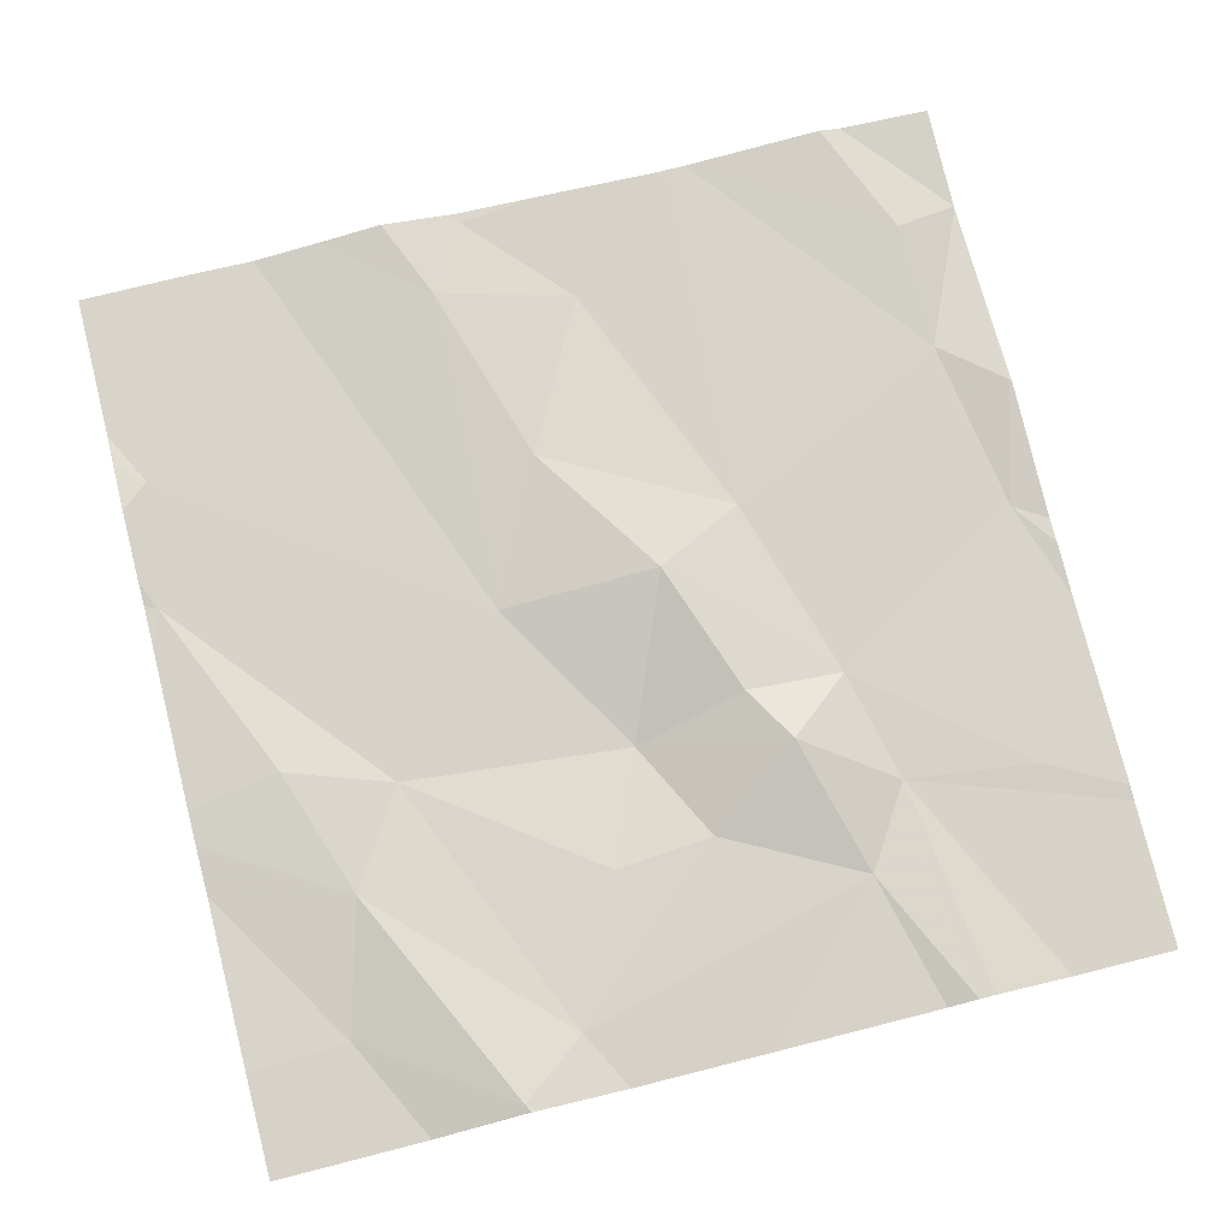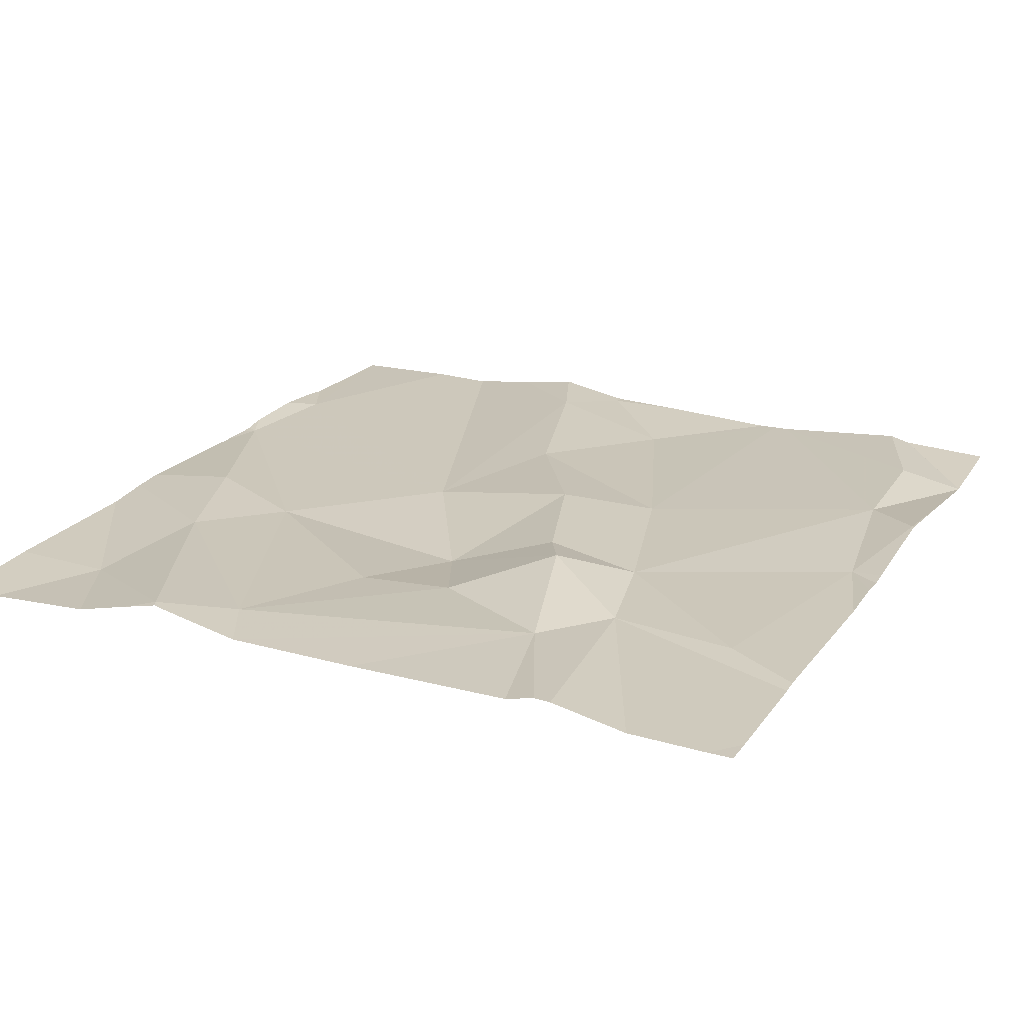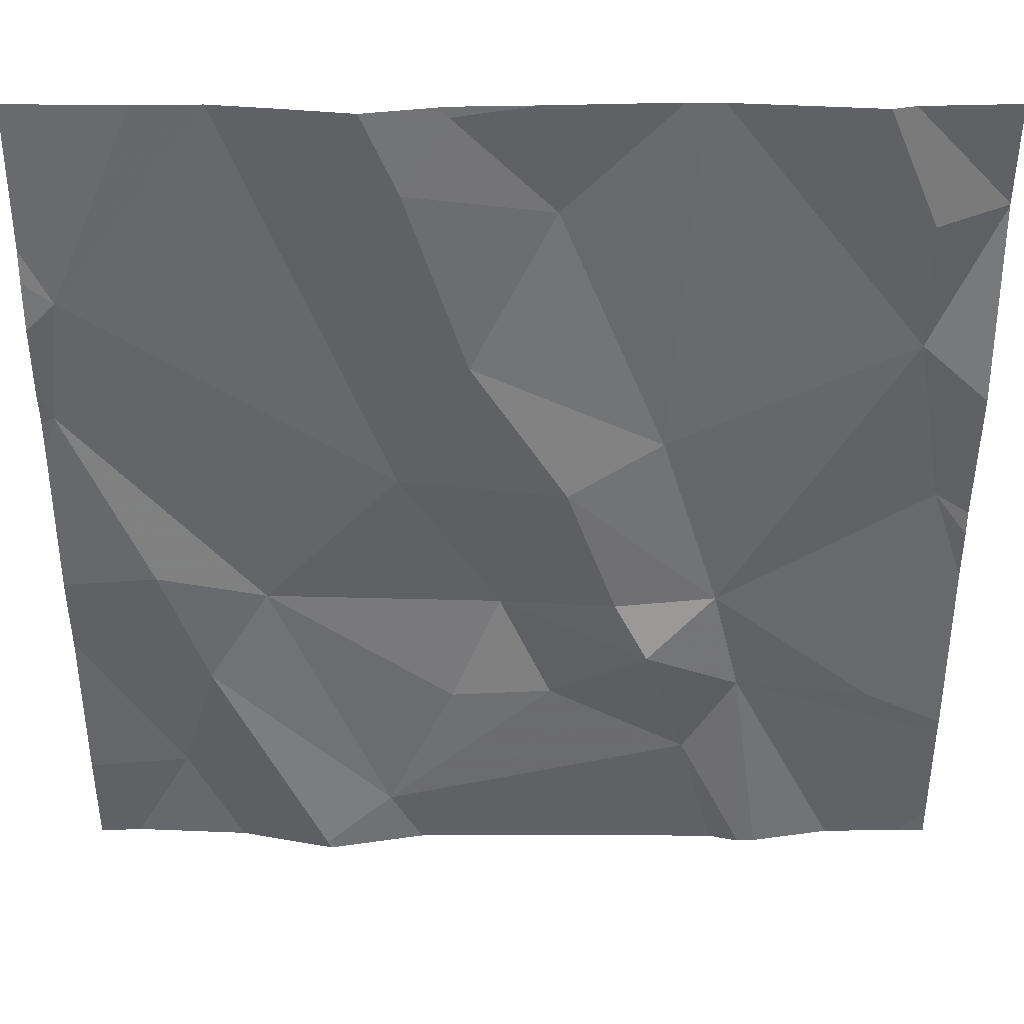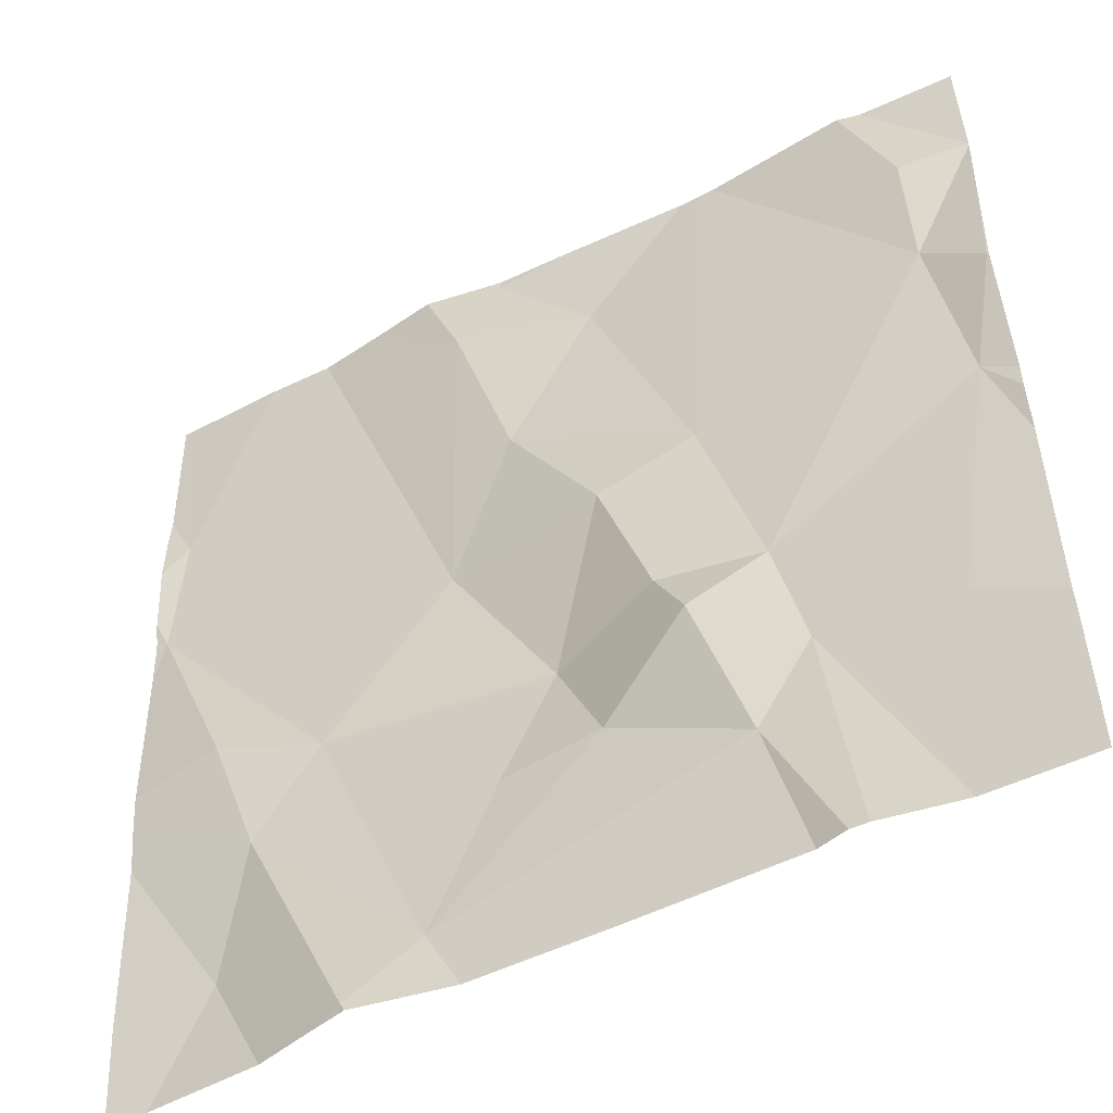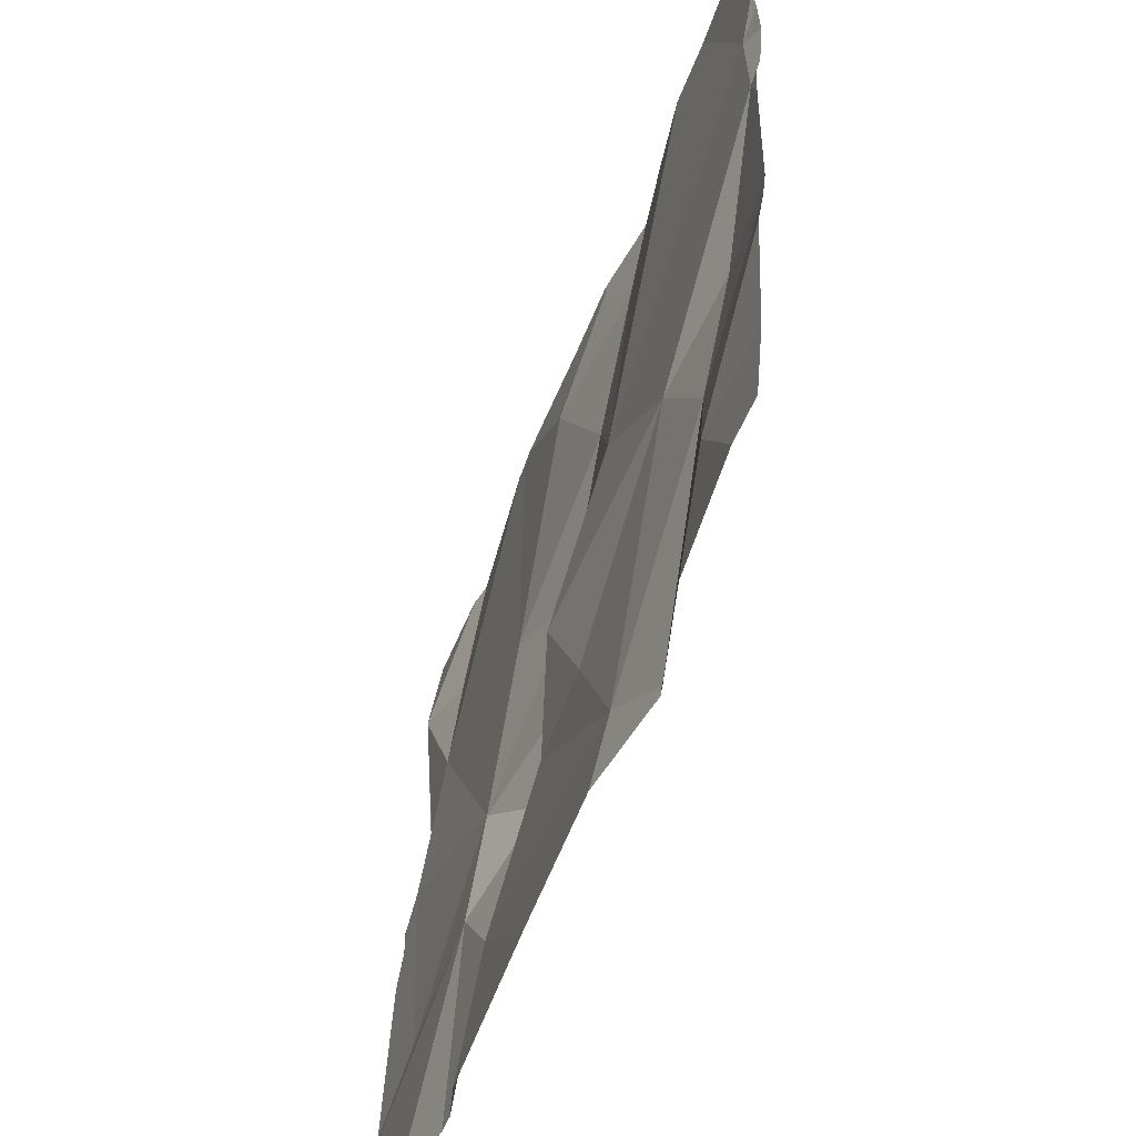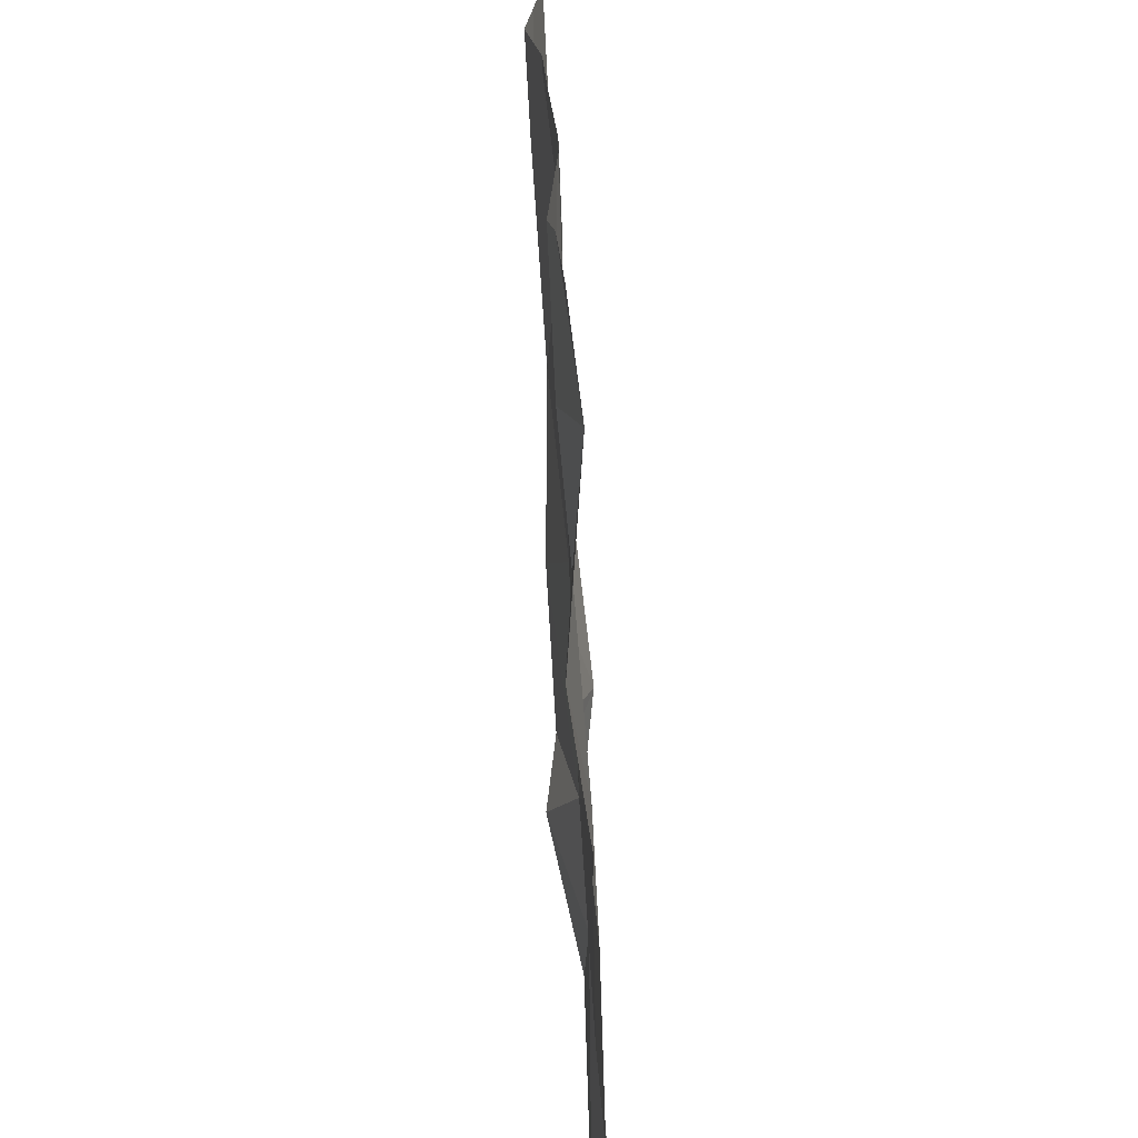
<metadata>
{"format":"obj","ext":"obj","renderer":"f3d","projection":"perspective","resolution":1024,"background":"white","views":[{"elev":74.8,"azim":-14.2,"up":"+Z"},{"elev":18.6,"azim":26.3,"up":"+Z"},{"elev":35.7,"azim":1.1,"up":"+Y"},{"elev":-49.9,"azim":30.5,"up":"+Y"},{"elev":-56.8,"azim":-108.7,"up":"+Y"},{"elev":27.5,"azim":89.5,"up":"+Y"}]}
</metadata>
<code>
v -114.4 272.8 500.9
v -114.4 272.9 500.9
v -114.9 273.1 500.9
v -115.1 273.1 500.9
v -115 273.3 500.9
v -114.9 273.7 500.9
v -115 273.6 500.9
v -115.2 272.9 500.9
v -114.4 273.2 500.9
v -114.4 273.2 500.9
v -114.4 273.6 500.9
v -114.7 273.7 500.9
v -114.7 273.7 500.9
v -114.4 273.3 500.9
v -114.4 273.6 500.9
v -115.3 273.4 500.9
v -115.2 273.2 500.9
v -114.9 273 500.9
v -115 272.8 500.9
v -114.4 273.3 500.9
v -114.9 273.4 500.9
v -114.8 273.6 500.9
v -115.3 273.5 500.9
v -115.2 273 500.9
v -115.1 272.8 500.9
v -115.2 273.7 500.9
v -114.8 273 500.9
v -115.2 273.7 500.9
v -114.8 273.3 500.9
v -115.1 273.7 500.9
v -114.7 273.7 500.9
v -114.7 272.9 500.9
v -114.7 273.1 500.9
v -114.7 273.3 500.9
v -114.5 273.5 500.9
v -114.4 273.4 500.9
v -115.1 272.8 500.9
v -114.8 273.1 500.9
v -114.7 273.1 500.9
v -115.3 272.8 500.9
v -115.1 272.8 500.9
v -114.4 272.8 500.9
v -114.6 273 500.9
v -114.4 273.3 500.9
v -115.1 272.8 500.9
v -114.5 273 500.9
v -115 272.8 500.9
v -114.9 273.7 500.9
v -115.1 272.8 500.9
v -115.2 272.8 500.9
v -114.5 273.6 500.9
v -115 273.7 500.9
v -115.3 272.9 500.9
v -115.3 273.3 500.9
v -115.3 273.2 500.9
v -115.3 273.4 500.9
v -115.3 273.5 500.9
v -115.3 273.4 500.9
v -115.3 273.1 500.9
v -114.9 273.7 500.9
v -115.3 273.5 500.9
v -115.3 273.6 500.9
v -115.3 273.4 500.9
v -115.3 273.1 500.9
v -114.5 273.7 500.9
v -114.4 273.4 500.9
v -114.4 273.6 500.9
v -114.4 273.4 500.9
v -114.4 273.6 500.9
v -114.4 273 500.9
v -114.6 272.8 500.9
v -114.6 272.8 500.9
v -114.8 272.8 500.9
v -114.6 272.8 500.9
v -114.5 272.8 500.9
v -114.4 272.8 500.9
v -115.3 272.8 500.9
v -114.8 273.7 500.9
v -114.7 273.7 500.9
v -115.3 273.7 500.9
v -115.3 273.7 500.9
v -114.5 273.7 500.9
v -114.5 273.7 500.9
v -114.4 273.7 500.9
f 4 3 5
f 52 6 48
f 5 7 30
f 67 51 15
f 17 16 54
f 18 4 19
f 66 36 68
f 7 21 22
f 5 23 16
f 5 16 4
f 19 24 25
f 16 23 57
f 16 17 4
f 19 25 37
f 27 18 19
f 79 22 13
f 78 6 22
f 23 5 28
f 41 8 50
f 24 4 17
f 24 8 25
f 73 32 47
f 5 21 7
f 29 21 5
f 4 24 19
f 65 51 67
f 31 51 65
f 2 43 1
f 3 4 18
f 59 24 64
f 24 17 55
f 5 3 29
f 22 6 7
f 12 35 51
f 34 33 35
f 15 36 11
f 39 38 3
f 13 35 12
f 39 32 43
f 72 32 71
f 29 38 33
f 27 19 32
f 43 46 33
f 44 33 46
f 71 32 73
f 32 19 47
f 43 32 72
f 1 43 75
f 13 34 35
f 34 22 21
f 42 1 76
f 12 51 31
f 50 8 40
f 51 35 15
f 29 34 21
f 60 6 78
f 36 44 20
f 65 67 82
f 22 34 13
f 3 18 27
f 27 39 3
f 27 32 39
f 34 29 33
f 39 33 38
f 43 33 39
f 46 43 2
f 10 46 70
f 44 35 33
f 29 3 38
f 44 36 35
f 78 22 79
f 40 53 77
f 49 25 45
f 41 25 8
f 53 8 59
f 20 44 14
f 54 16 56
f 55 17 54
f 10 44 46
f 56 16 63
f 9 44 10
f 57 23 61
f 58 16 57
f 26 23 28
f 45 25 41
f 59 8 24
f 14 44 9
f 61 23 62
f 11 36 66
f 62 23 80
f 28 5 30
f 47 19 37
f 63 16 58
f 15 35 36
f 64 24 55
f 37 25 49
f 30 7 52
f 68 36 20
f 82 69 83
f 70 46 2
f 40 8 53
f 74 43 72
f 48 6 60
f 75 43 74
f 76 1 75
f 52 7 6
f 80 23 26
f 81 62 80
f 82 67 69
f 83 69 84

</code>
